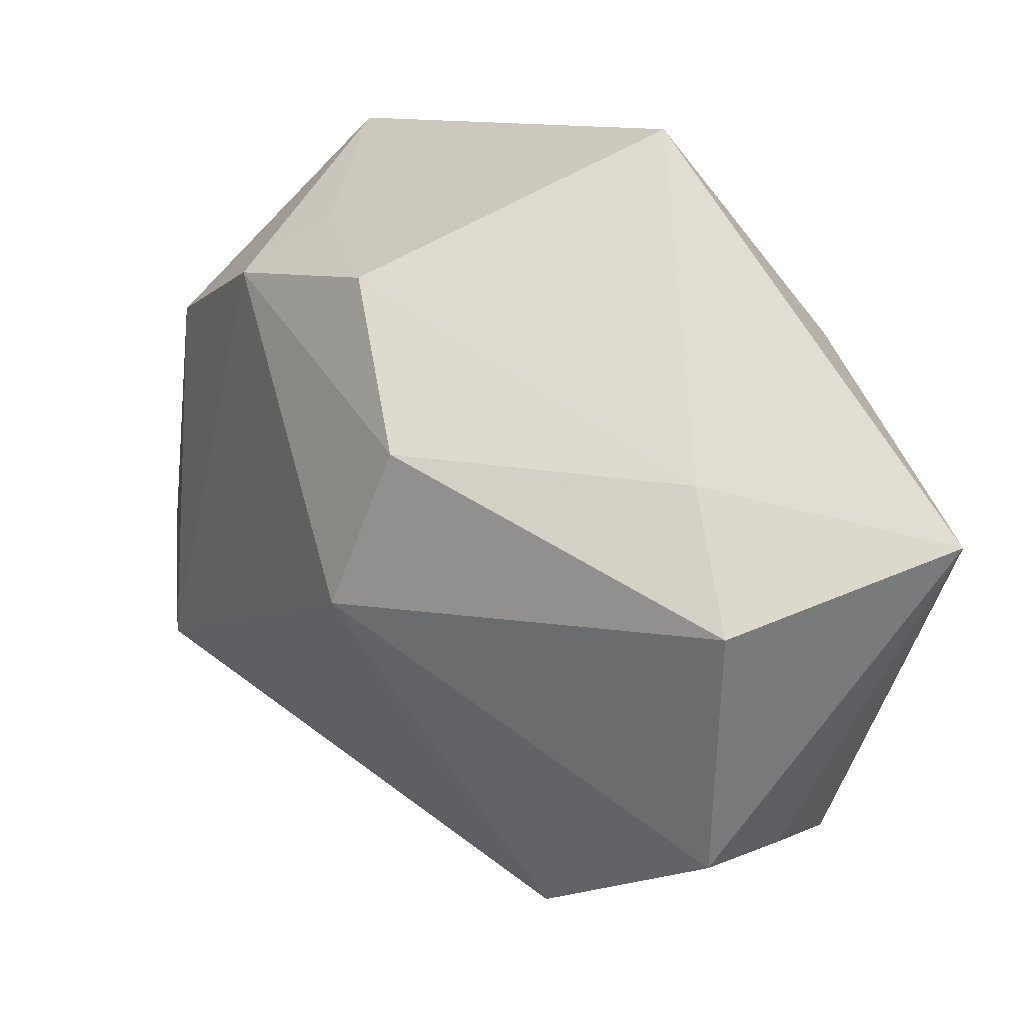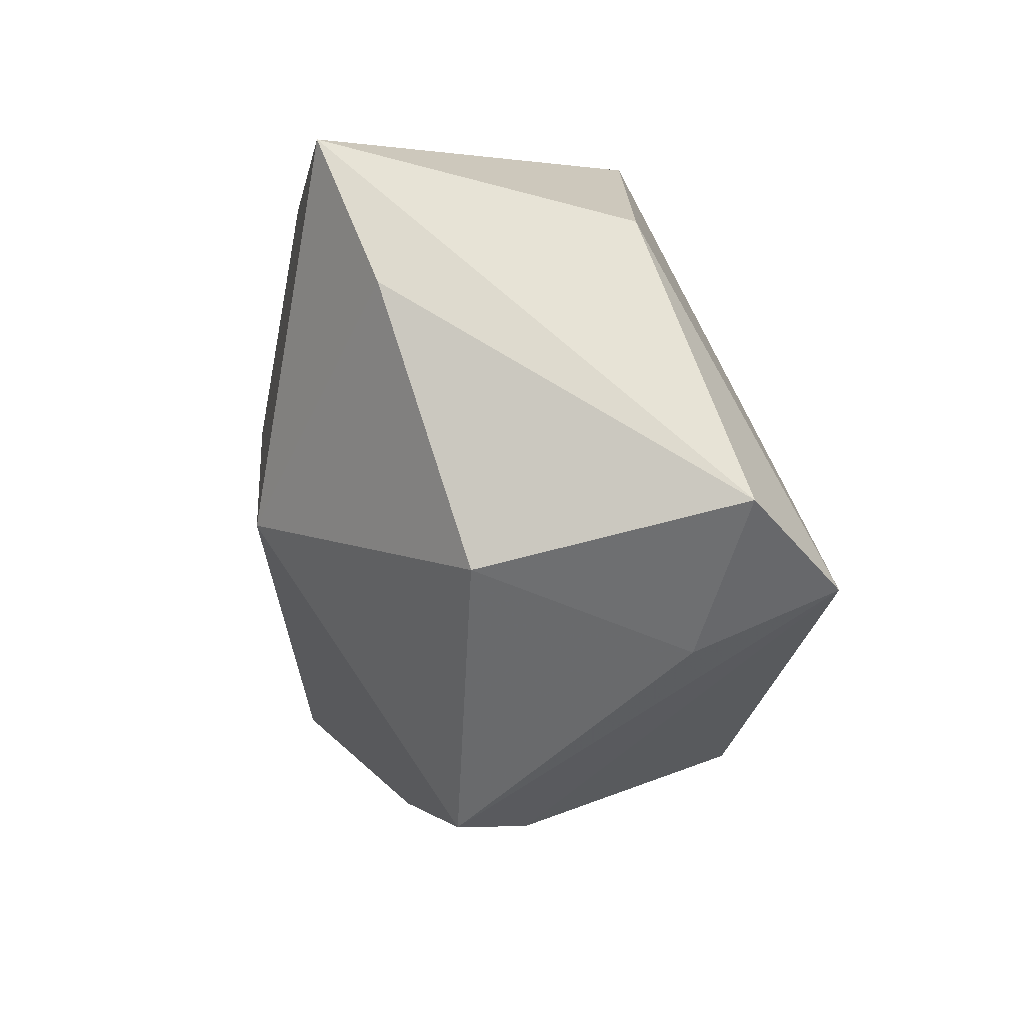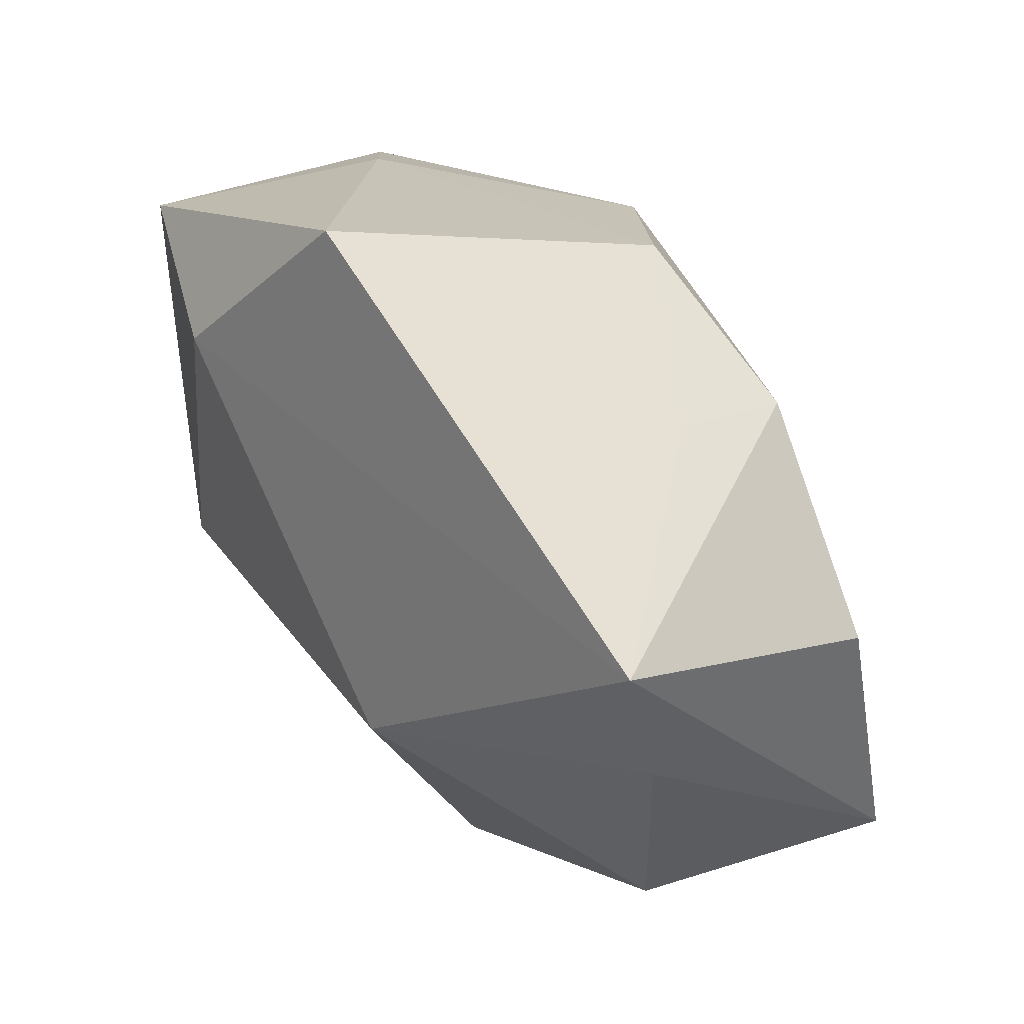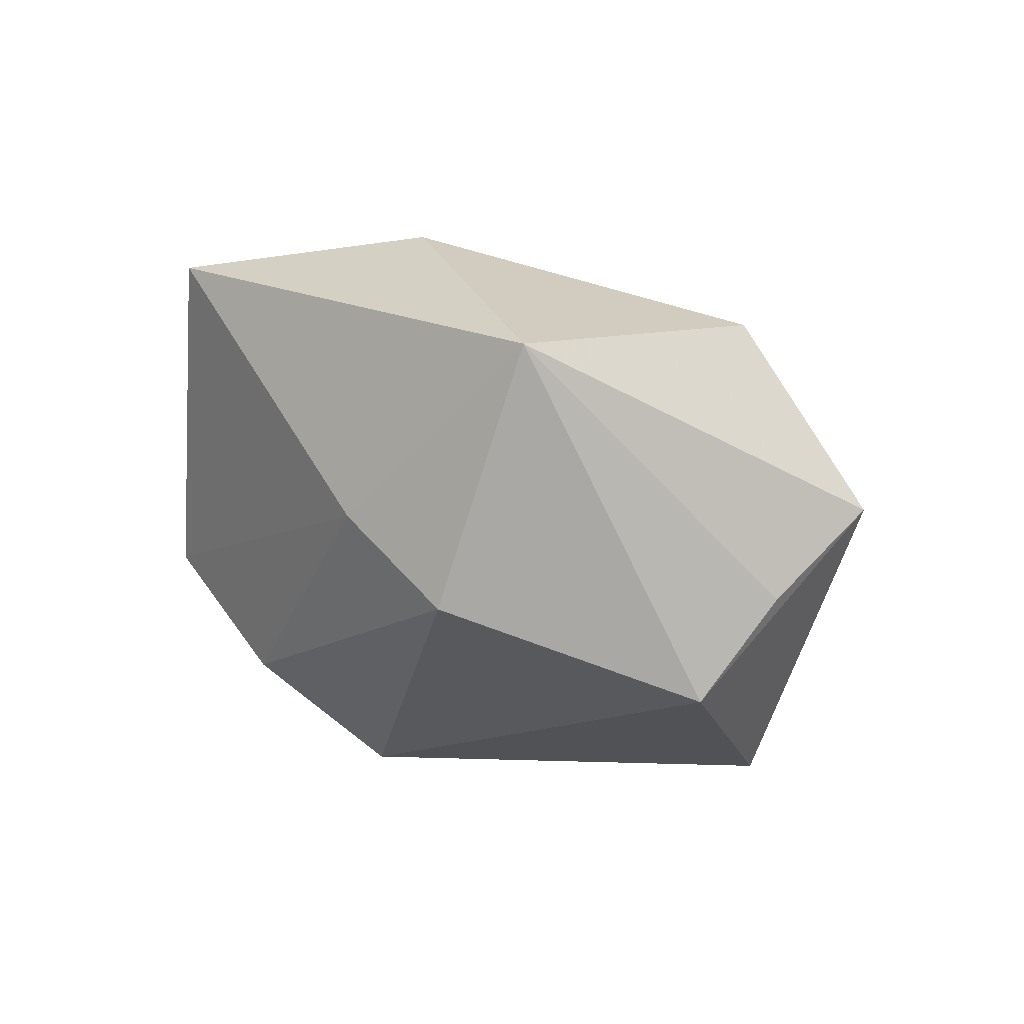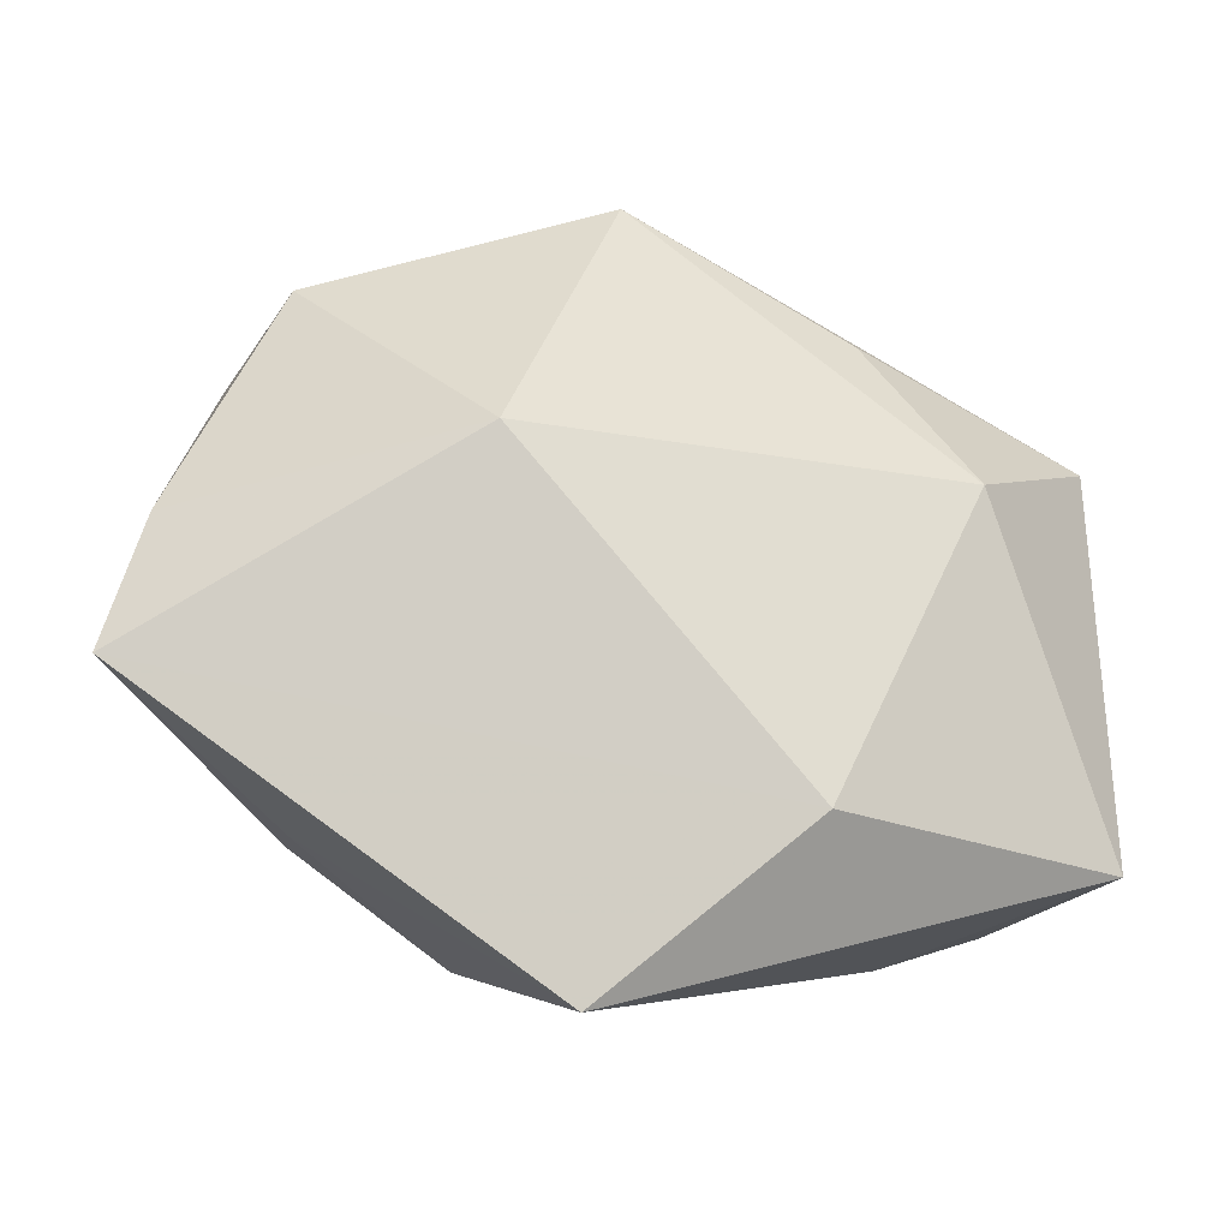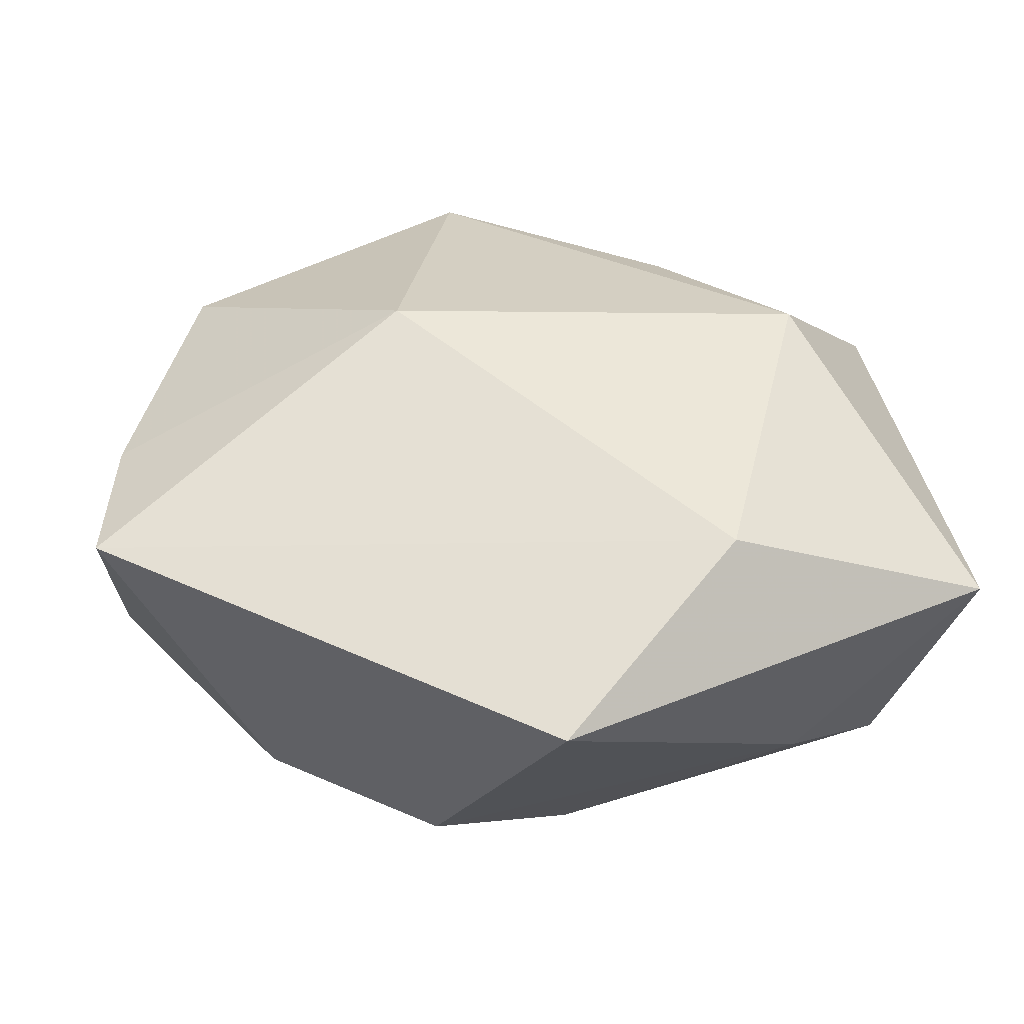
<metadata>
{"format":"obj","ext":"obj","renderer":"f3d","projection":"perspective","resolution":1024,"background":"white","views":[{"elev":59.0,"azim":-138.1,"up":"+Y"},{"elev":-36.4,"azim":81.8,"up":"+Y"},{"elev":26.4,"azim":49.1,"up":"+Y"},{"elev":-1.8,"azim":-121.5,"up":"+Z"},{"elev":78.7,"azim":-179.9,"up":"+Z"},{"elev":62.0,"azim":168.1,"up":"+Z"}]}
</metadata>
<code>
v 0.04122 0.006256 0.02233
v 0.02199 -0.03055 -0.01285
v 0.0007989 0.02691 -0.01582
v -0.007644 -0.03187 -0.002971
v 0.03815 -0.006579 0.01637
v -0.009482 0.0009132 -0.02536
v 0.02793 0.01842 0.003859
v -0.04049 -0.003934 -0.009332
v -0.04049 -0.01407 -0.00115
v -0.04049 0.02263 0.01205
v 3.664e-05 -0.03675 0.004405
v 0.04148 8.282e-05 -0.00526
v -0.02158 0.02926 -0.001927
v -0.03181 0.02585 -0.01008
v -0.03886 0.00331 -0.01831
v 0.02777 -0.02695 -0.02438
v -0.0263 -0.01183 -0.02544
v -0.01614 0.01864 0.02453
v 0.03734 -0.02552 -0.015
v -0.0002033 0.01436 -0.02523
v 0.02933 0.01827 -0.006502
v 0.002989 0.034 0.02282
v 0.009545 -0.01216 0.02453
v 0.01462 0.02925 -0.005175
v -0.02015 -0.02331 0.00709
v -0.01105 -0.02059 -0.02312
v -0.0295 -0.008788 0.01661
v 0.02828 -0.02836 0.006948
f 13 10 22
f 22 10 18
f 24 13 22
f 1 18 23
f 22 18 1
f 10 9 27
f 27 18 10
f 9 25 27
f 23 18 27
f 13 24 3
f 7 24 22
f 22 1 7
f 8 9 10
f 10 15 8
f 8 15 9
f 10 13 14
f 14 15 10
f 13 3 14
f 20 15 14
f 14 3 20
f 20 16 6
f 9 15 17
f 17 6 16
f 17 15 20
f 20 6 17
f 21 1 12
f 21 7 1
f 24 7 21
f 21 16 20
f 12 16 21
f 20 3 21
f 21 3 24
f 5 1 23
f 28 5 23
f 26 17 16
f 19 16 12
f 5 28 19
f 12 1 19
f 1 5 19
f 11 25 9
f 11 28 23
f 23 27 11
f 11 27 25
f 4 26 16
f 16 11 4
f 4 11 9
f 9 17 4
f 17 26 4
f 16 19 2
f 2 11 16
f 2 19 28
f 28 11 2

</code>
